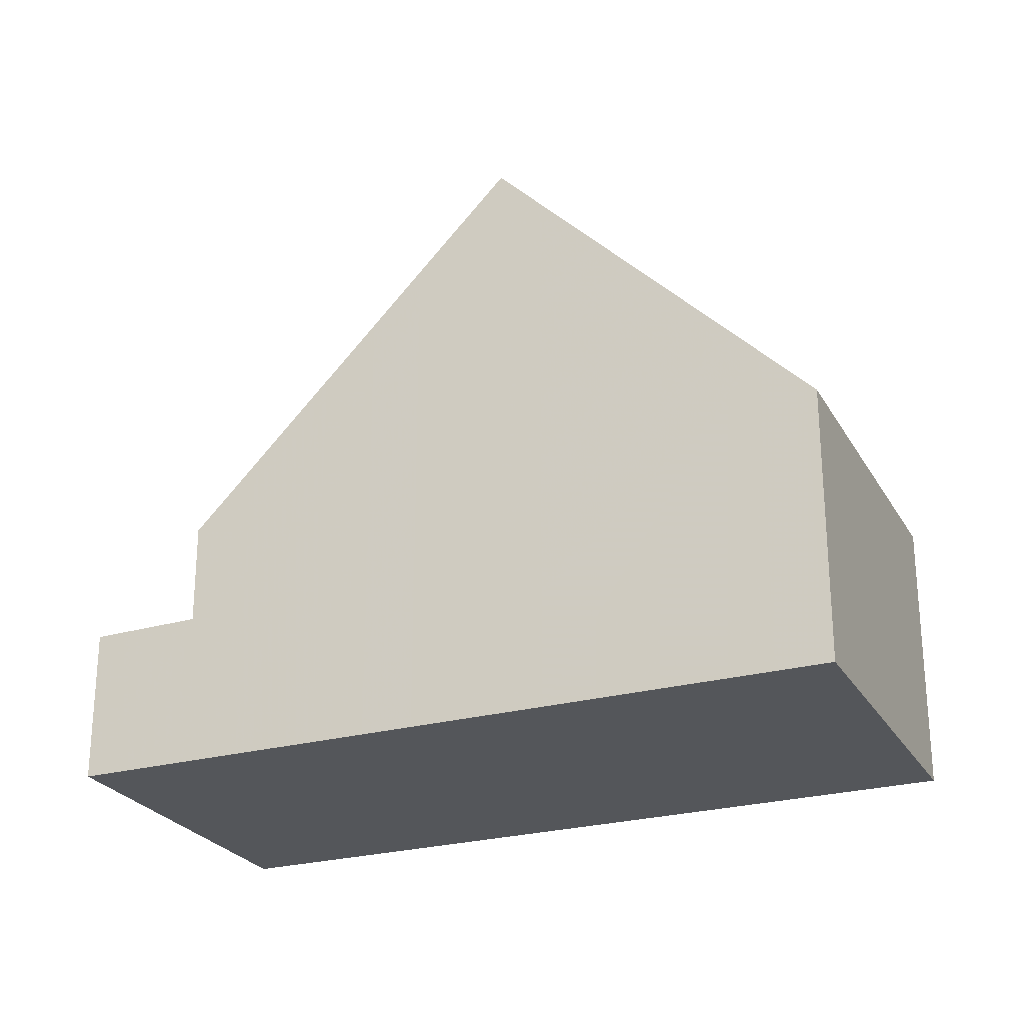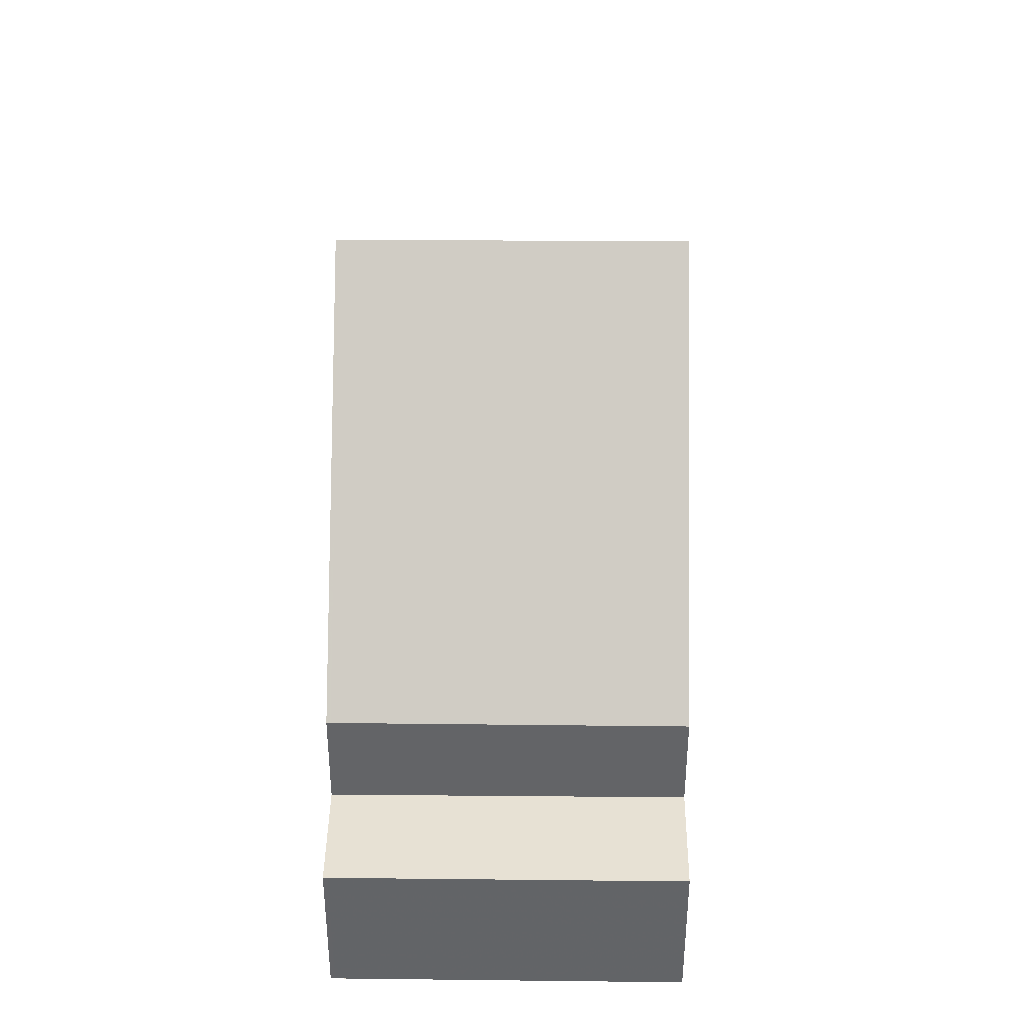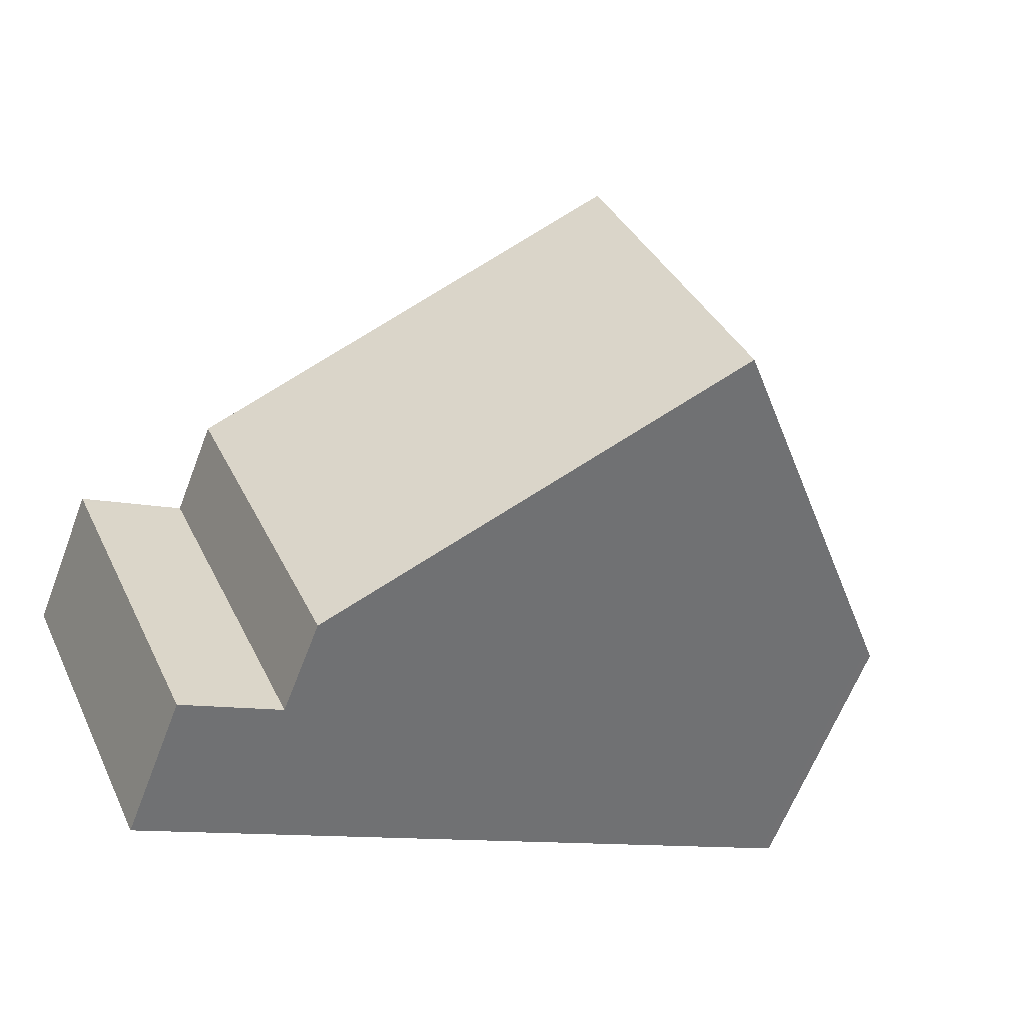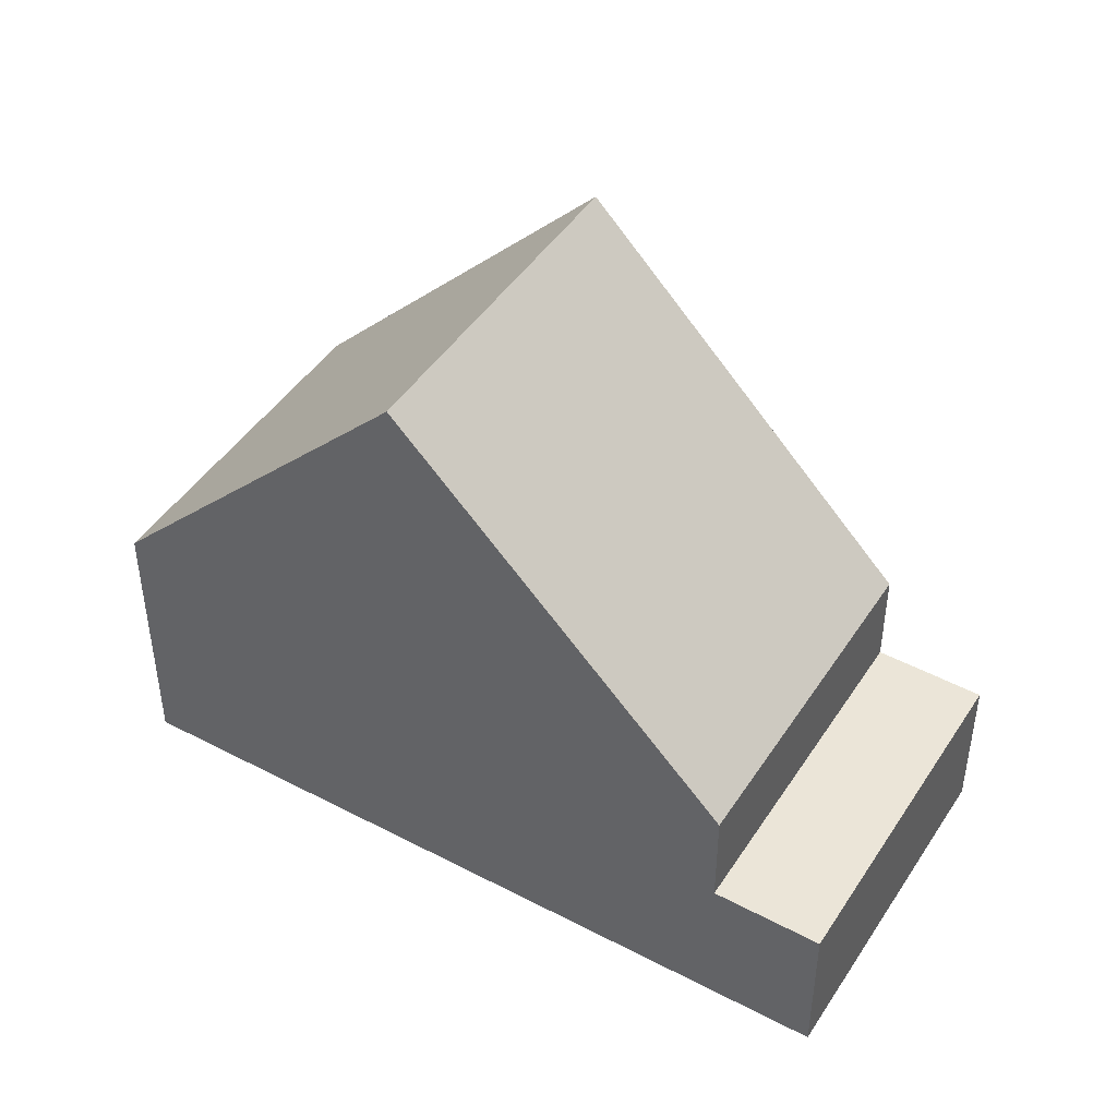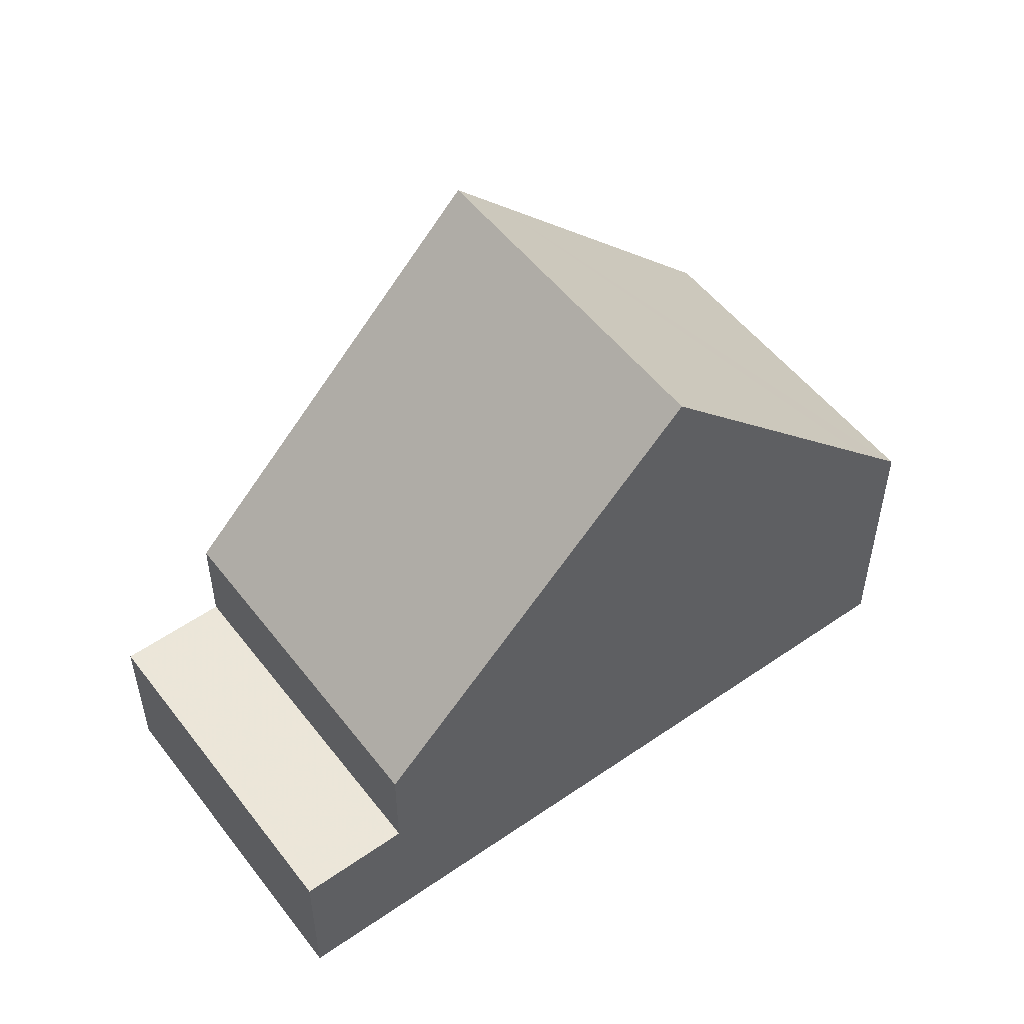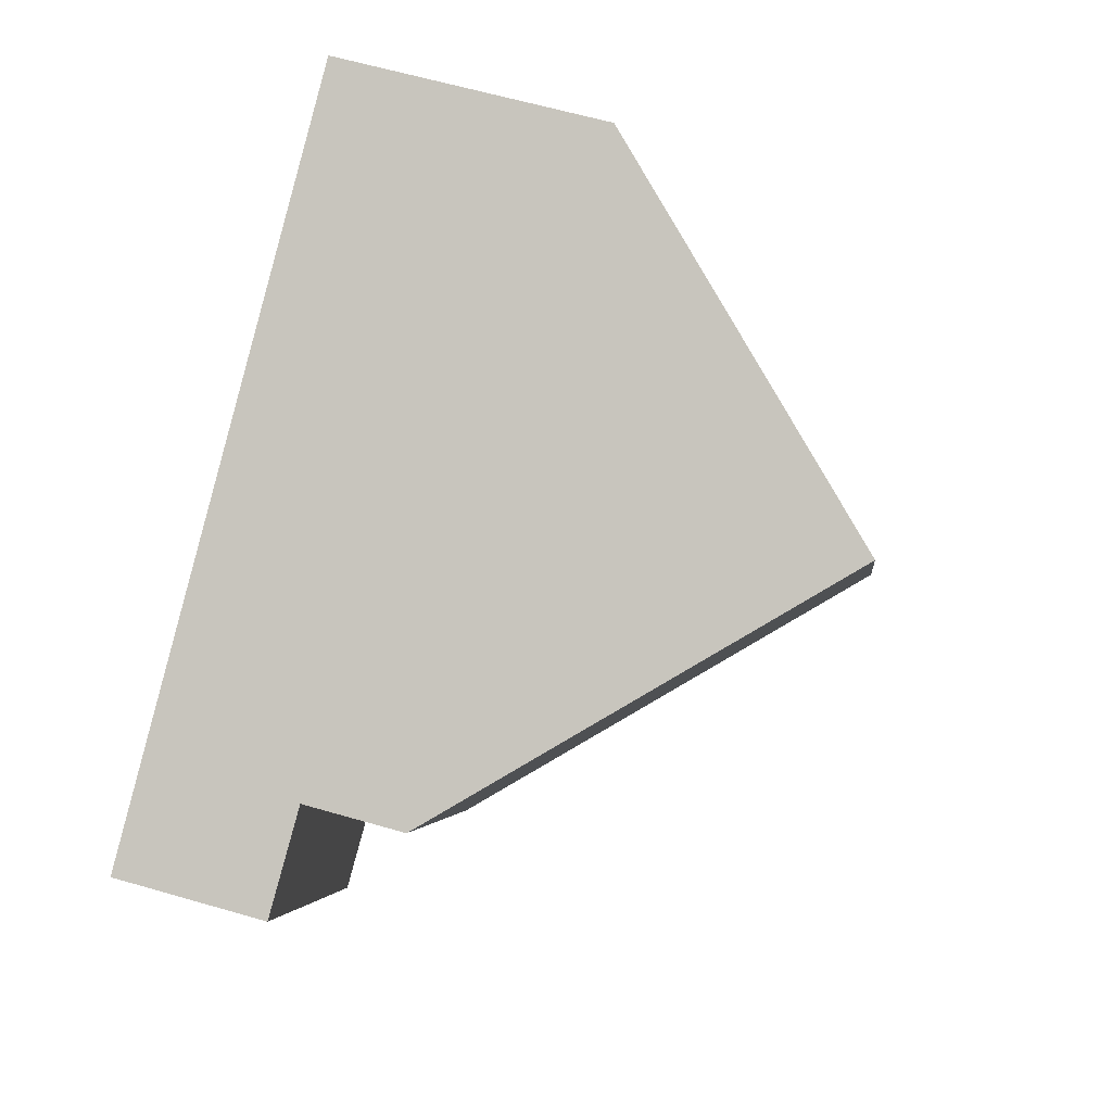
<metadata>
{"format":"obj","ext":"obj","renderer":"f3d","projection":"perspective","resolution":1024,"background":"white","views":[{"elev":-25.5,"azim":48.4,"up":"+Z"},{"elev":38.8,"azim":-64.6,"up":"+Z"},{"elev":-63.1,"azim":-20.9,"up":"+Y"},{"elev":45.1,"azim":-124.3,"up":"+Z"},{"elev":52.7,"azim":-11.9,"up":"+Z"},{"elev":63.5,"azim":-73.8,"up":"+Y"}]}
</metadata>
<code>
v -2327 -2361 4.132
v -2325 -2366 4.145
v -2336 -2371 2.306
v -2338 -2366 2.3
v -2332 -2363 9.071
v -2330 -2368 9.071
v -2328 -2361 4.431
v -2325 -2366 4.295
v -2327 -2361 4.132
v -2328 -2361 4.43
v -2332 -2363 9.071
v -2330 -2368 9.071
v -2326 -2366 4.983
v -2330 -2368 9.071
v -2332 -2363 9.071
v -2338 -2366 2.302
v -2336 -2371 2.308
v -2334 -2370 3.843
v -2337 -2365 3.855
v -2338 -2366 2.302
v -2338 -2366 2.3
v -2336 -2371 2.306
v -2336 -2371 2.308
v -2334 -2370 2.328
v -2337 -2365 2.322
v -2334 -2370 4.743
v -2336 -2365 4.867
v -2332 -2363 9.071
v -2337 -2365 2.322
v -2336 -2365 4.866
v -2337 -2365 3.855
v -2334 -2370 2.328
v -2334 -2370 3.843
v -2330 -2368 9.071
v -2334 -2370 4.744
v -2327 -2361 4.148
v -2327 -2361 4.148
v -2325 -2366 4.161
v -2331 -2363 8.385
v -2331 -2363 8.385
v -2329 -2368 8.411
v -2329 -2368 8.411
v -2334 -2364 6.894
v -2334 -2364 6.895
v -2332 -2369 6.869
v -2332 -2369 6.87
v -2333 -2363 7.677
v -2333 -2364 7.677
v -2331 -2368 7.665
v -2331 -2368 7.665
v -2335 -2364 6.061
v -2335 -2364 6.06
v -2332 -2369 6.049
v -2332 -2369 6.049
v -2337 -2365 3.855
v -2334 -2370 3.843
v -2337 -2365 2.322
v -2334 -2370 2.328
v -2337 -2365 2.322
v -2334 -2370 2.328
v -2337 -2365 3.855
v -2334 -2370 3.843
v -2327 -2361 4.132
v -2327 -2361 4.132
v -2327 -2361 0
v -2327 -2361 0
v -2325 -2366 4.161
v -2325 -2366 4.145
v -2325 -2366 -8.882e-16
v -2325 -2366 0
v -2336 -2371 2.306
v -2336 -2371 2.306
v -2336 -2371 0
v -2336 -2371 0
v -2338 -2366 2.302
v -2338 -2366 2.3
v -2338 -2366 0
v -2338 -2366 -4.441e-16
v -2331 -2363 8.385
v -2332 -2363 9.071
v -2332 -2363 0
v -2331 -2363 0
v -2327 -2361 4.148
v -2328 -2361 4.431
v -2328 -2361 0
v -2327 -2361 0
v -2326 -2366 4.983
v -2325 -2366 4.295
v -2325 -2366 0
v -2326 -2366 -8.882e-16
v -2325 -2366 4.145
v -2327 -2361 4.132
v -2327 -2361 0
v -2325 -2366 -8.882e-16
v -2329 -2368 8.411
v -2326 -2366 4.983
v -2326 -2366 -8.882e-16
v -2329 -2368 0
v -2331 -2368 7.665
v -2330 -2368 9.071
v -2330 -2368 0
v -2331 -2368 0
v -2337 -2365 2.322
v -2338 -2366 2.302
v -2338 -2366 -4.441e-16
v -2337 -2365 0
v -2336 -2371 2.306
v -2336 -2371 2.308
v -2336 -2371 0
v -2336 -2371 0
v -2338 -2366 2.3
v -2338 -2366 2.3
v -2338 -2366 0
v -2338 -2366 0
v -2338 -2366 2.3
v -2336 -2371 2.306
v -2336 -2371 0
v -2338 -2366 0
v -2334 -2370 3.843
v -2334 -2370 4.743
v -2334 -2370 0
v -2334 -2370 4.441e-16
v -2335 -2364 6.061
v -2336 -2365 4.867
v -2336 -2365 8.882e-16
v -2335 -2364 0
v -2327 -2361 4.132
v -2327 -2361 4.148
v -2327 -2361 0
v -2327 -2361 0
v -2325 -2366 4.295
v -2325 -2366 4.161
v -2325 -2366 0
v -2325 -2366 0
v -2328 -2361 4.431
v -2331 -2363 8.385
v -2331 -2363 0
v -2328 -2361 0
v -2330 -2368 9.071
v -2329 -2368 8.411
v -2329 -2368 0
v -2330 -2368 0
v -2333 -2363 7.677
v -2334 -2364 6.895
v -2334 -2364 0
v -2333 -2363 0
v -2332 -2369 6.049
v -2332 -2369 6.869
v -2332 -2369 -8.882e-16
v -2332 -2369 0
v -2332 -2363 9.071
v -2333 -2363 7.677
v -2333 -2363 0
v -2332 -2363 0
v -2332 -2369 6.869
v -2331 -2368 7.665
v -2331 -2368 0
v -2332 -2369 -8.882e-16
v -2334 -2364 6.895
v -2335 -2364 6.061
v -2335 -2364 0
v -2334 -2364 0
v -2334 -2370 4.743
v -2332 -2369 6.049
v -2332 -2369 0
v -2334 -2370 0
v -2336 -2371 2.308
v -2334 -2370 2.328
v -2334 -2370 0
v -2336 -2371 0
v -2336 -2365 4.867
v -2337 -2365 3.855
v -2337 -2365 0
v -2336 -2365 8.882e-16
v -2336 -2371 0
v -2338 -2366 0
v -2327 -2361 0
v -2325 -2366 0
f 21 4 16 20
f 40 7 10 39
f 37 10 7 36
f 38 8 10 37
f 42 13 41
f 39 10 8 13 42
f 48 43 44 47
f 23 17 3 22
f 22 21 20 23
f 33 31 29 32
f 50 45 46 49
f 31 19 25 29
f 32 24 18 33
f 49 46 43 48
f 36 1 9 37
f 37 9 2 38
f 39 11 5 40
f 41 6 12 42
f 42 12 11 39
f 58 23 20 57
f 57 20 16 59
f 60 17 23 58
f 52 30 27 51
f 54 26 35 53
f 53 35 30 52
f 47 15 28 48
f 49 34 14 50
f 48 28 34 49
f 51 44 43 52
f 53 46 45 54
f 52 43 46 53
f 55 30 35 56
f 61 27 30 55
f 56 35 26 62
f 64 65 66 63
f 68 69 70 67
f 72 73 74 71
f 76 77 78 75
f 80 81 82 79
f 84 85 86 83
f 88 89 90 87
f 92 93 94 91
f 96 97 98 95
f 100 101 102 99
f 104 105 106 103
f 108 109 110 107
f 112 113 114 111
f 116 117 118 115
f 120 121 122 119
f 124 125 126 123
f 128 129 130 127
f 132 133 134 131
f 136 137 138 135
f 140 141 142 139
f 144 145 146 143
f 148 149 150 147
f 152 153 154 151
f 156 157 158 155
f 160 161 162 159
f 164 165 166 163
f 168 169 170 167
f 172 173 174 171
f 176 177 178 175

</code>
